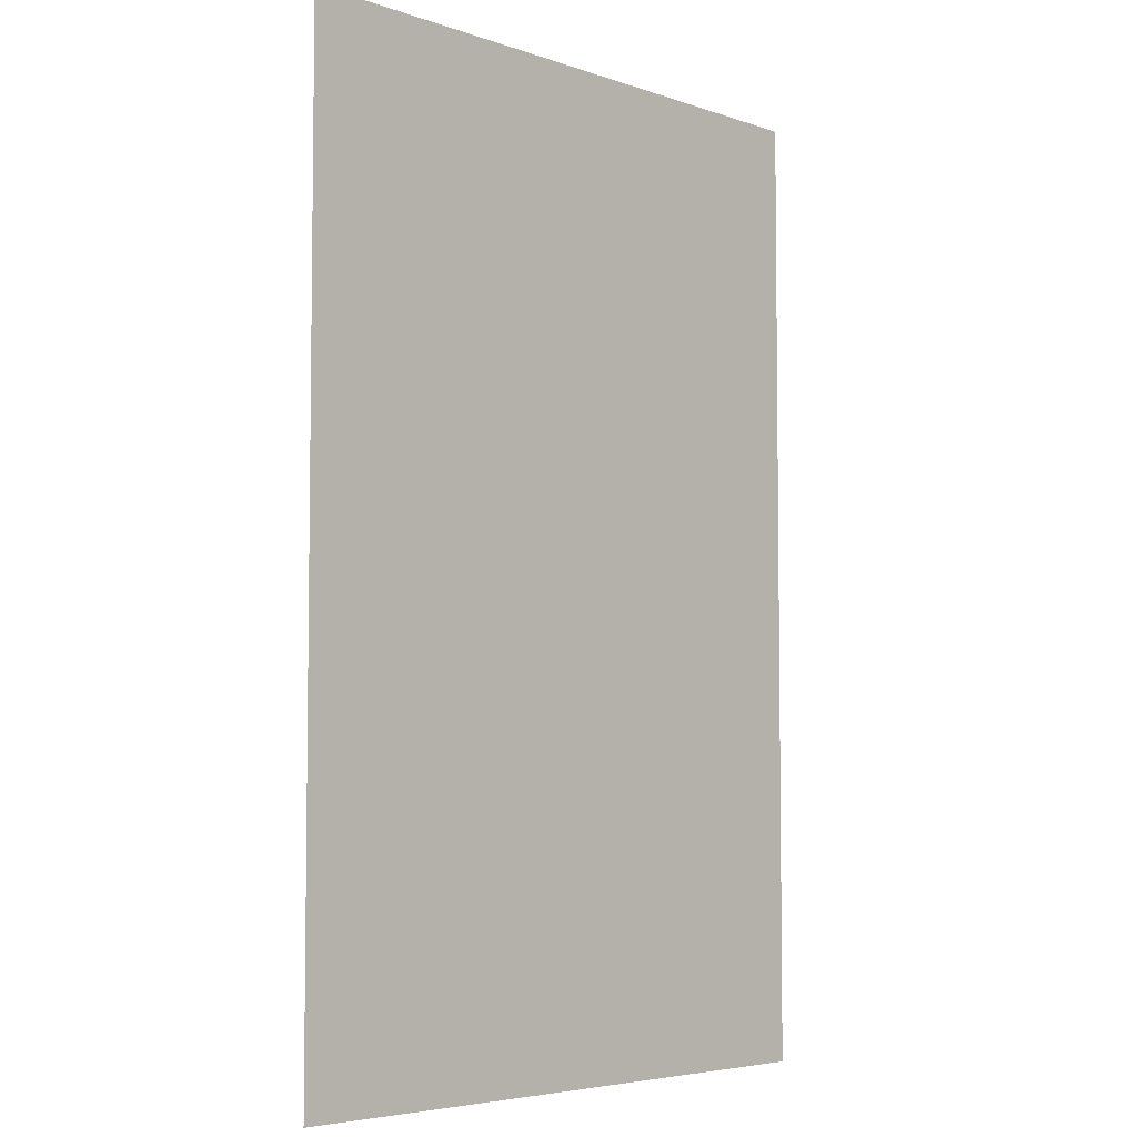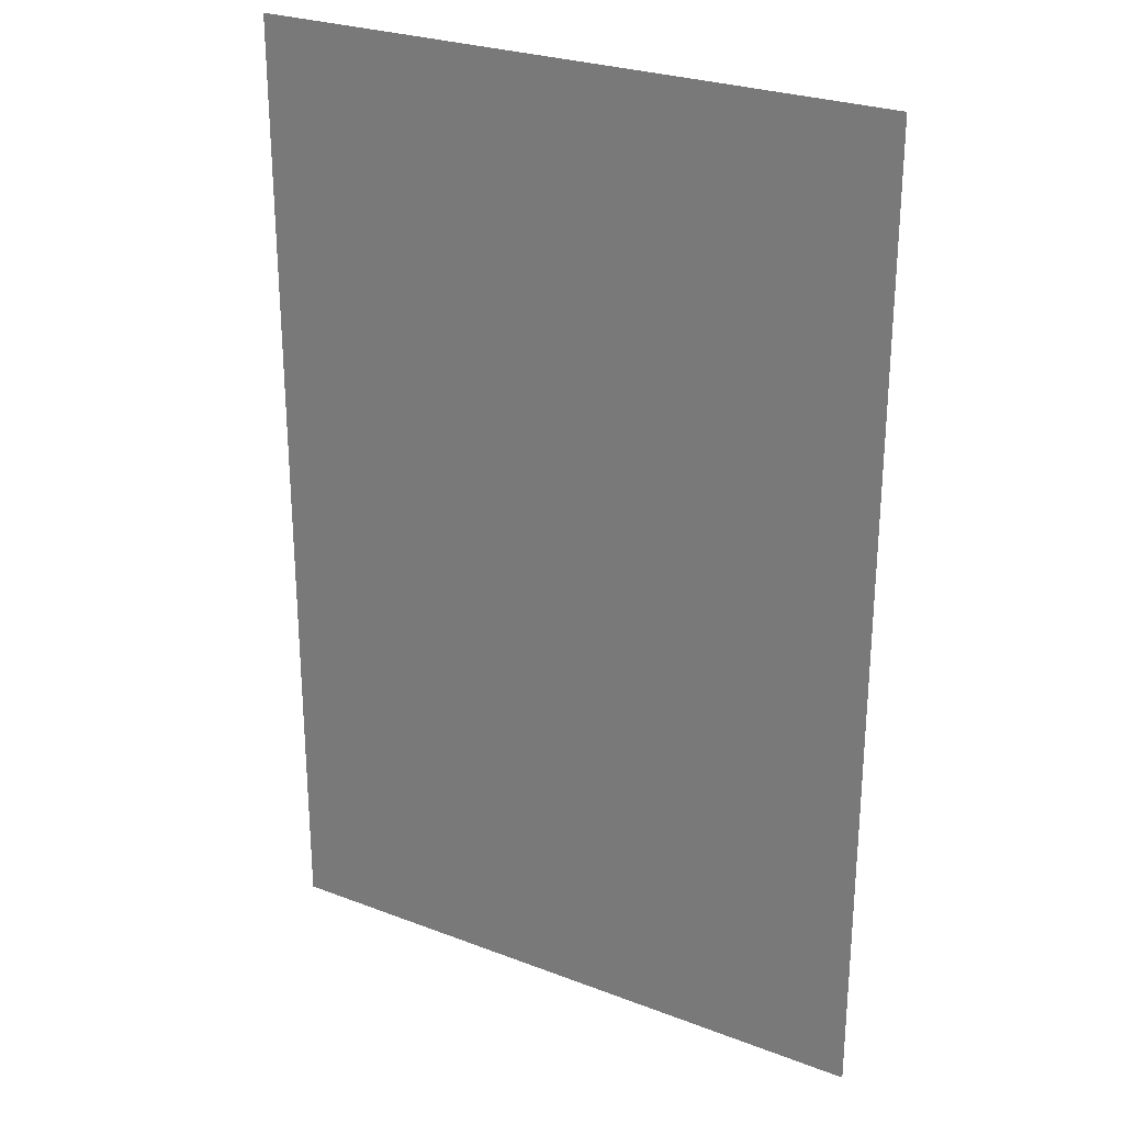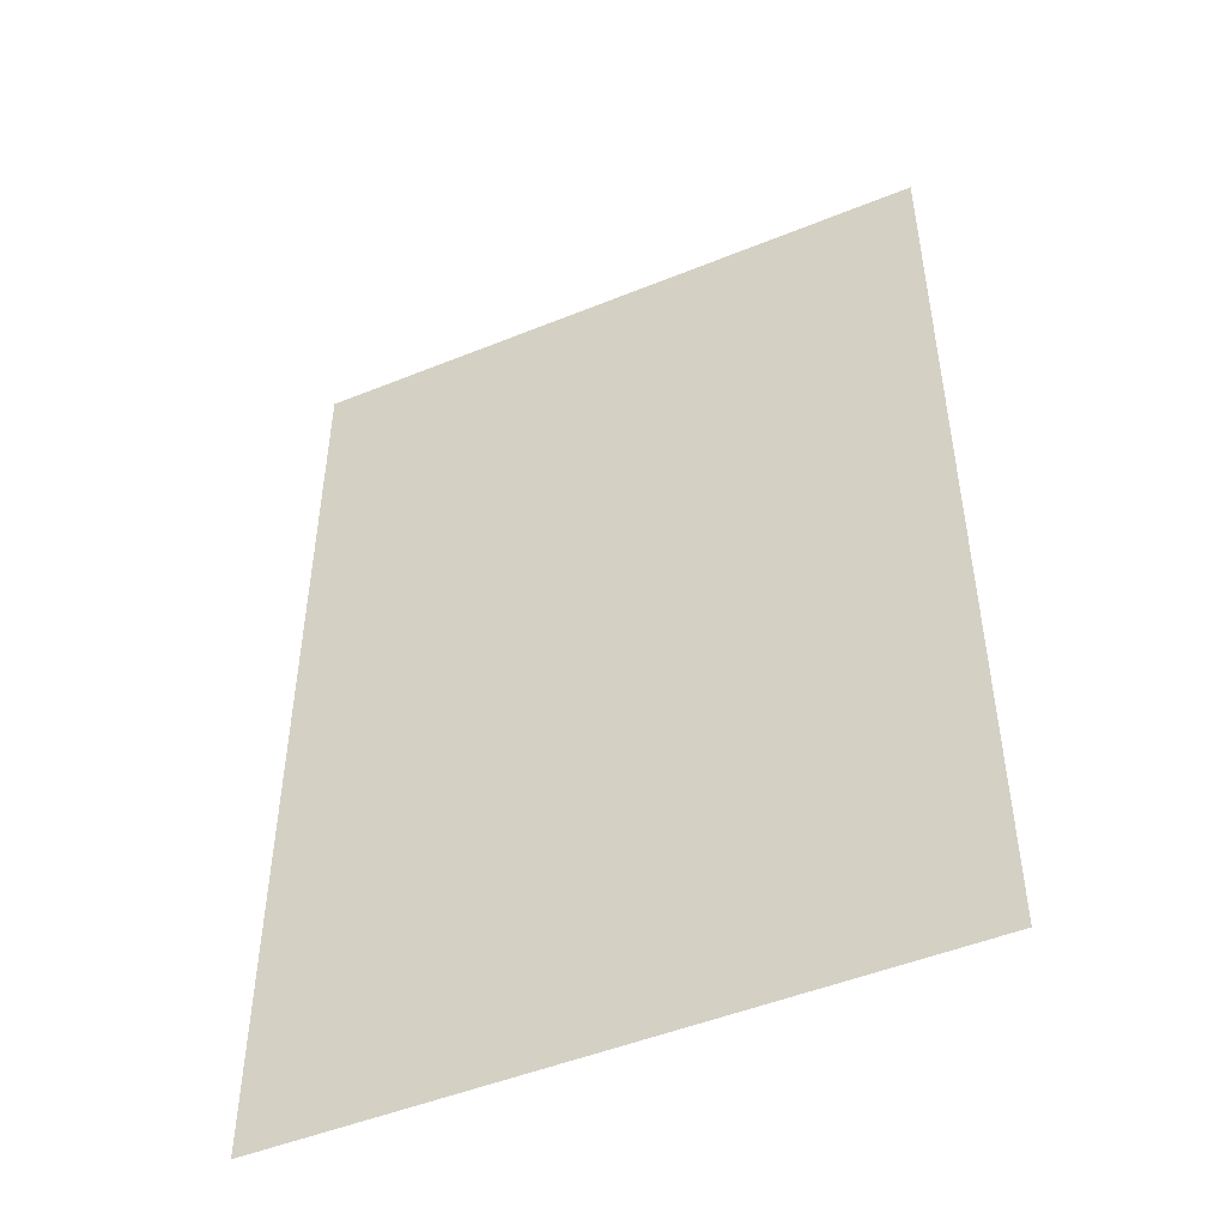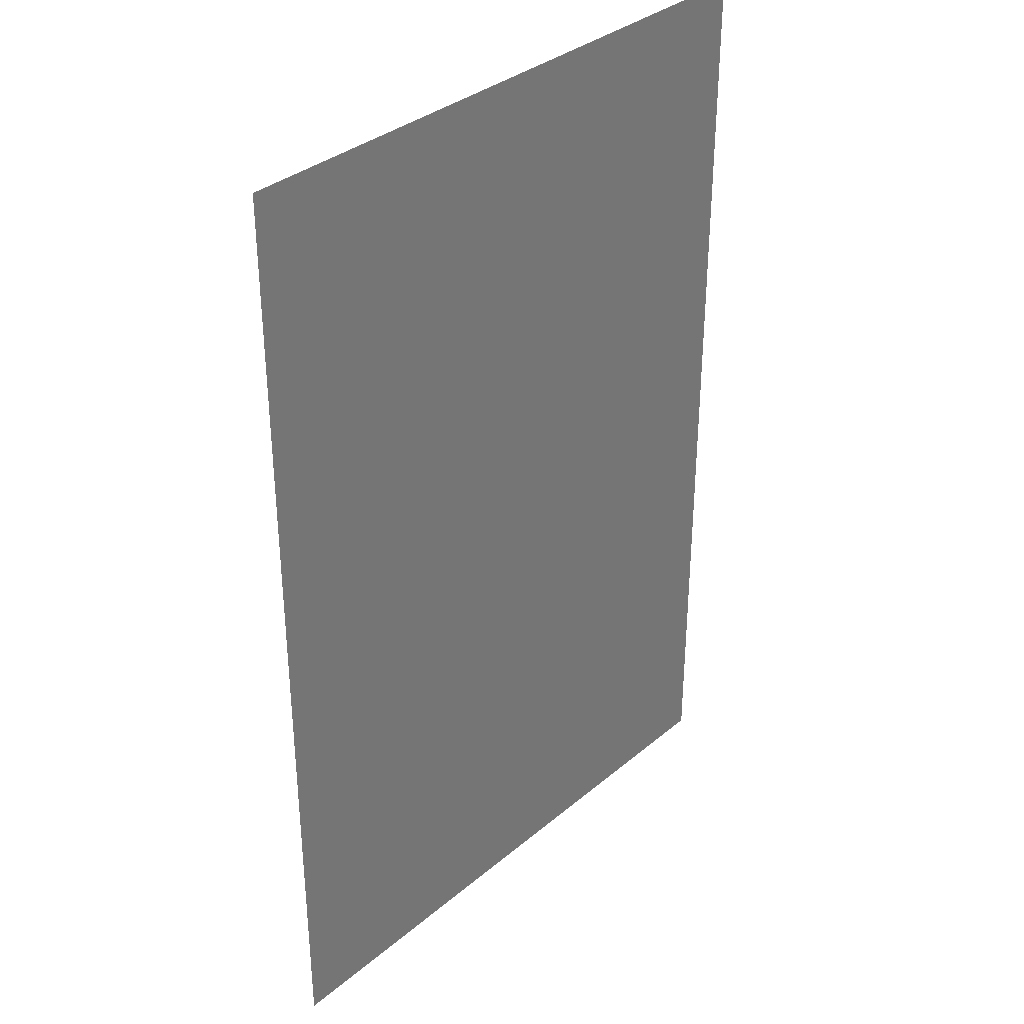
<metadata>
{"format":"obj","ext":"obj","renderer":"f3d","projection":"perspective","resolution":1024,"background":"white","views":[{"elev":-5.1,"azim":133.0,"up":"+Y"},{"elev":26.7,"azim":-149.2,"up":"+Y"},{"elev":-48.9,"azim":24.3,"up":"+Y"},{"elev":34.6,"azim":131.9,"up":"+Y"}]}
</metadata>
<code>
v  -159.4 -241 11.51
v  159.4 -241 11.51
v  -159.4 241 11.51
v  159.4 241 11.51
g default
f 4 3 1 2
g

</code>
